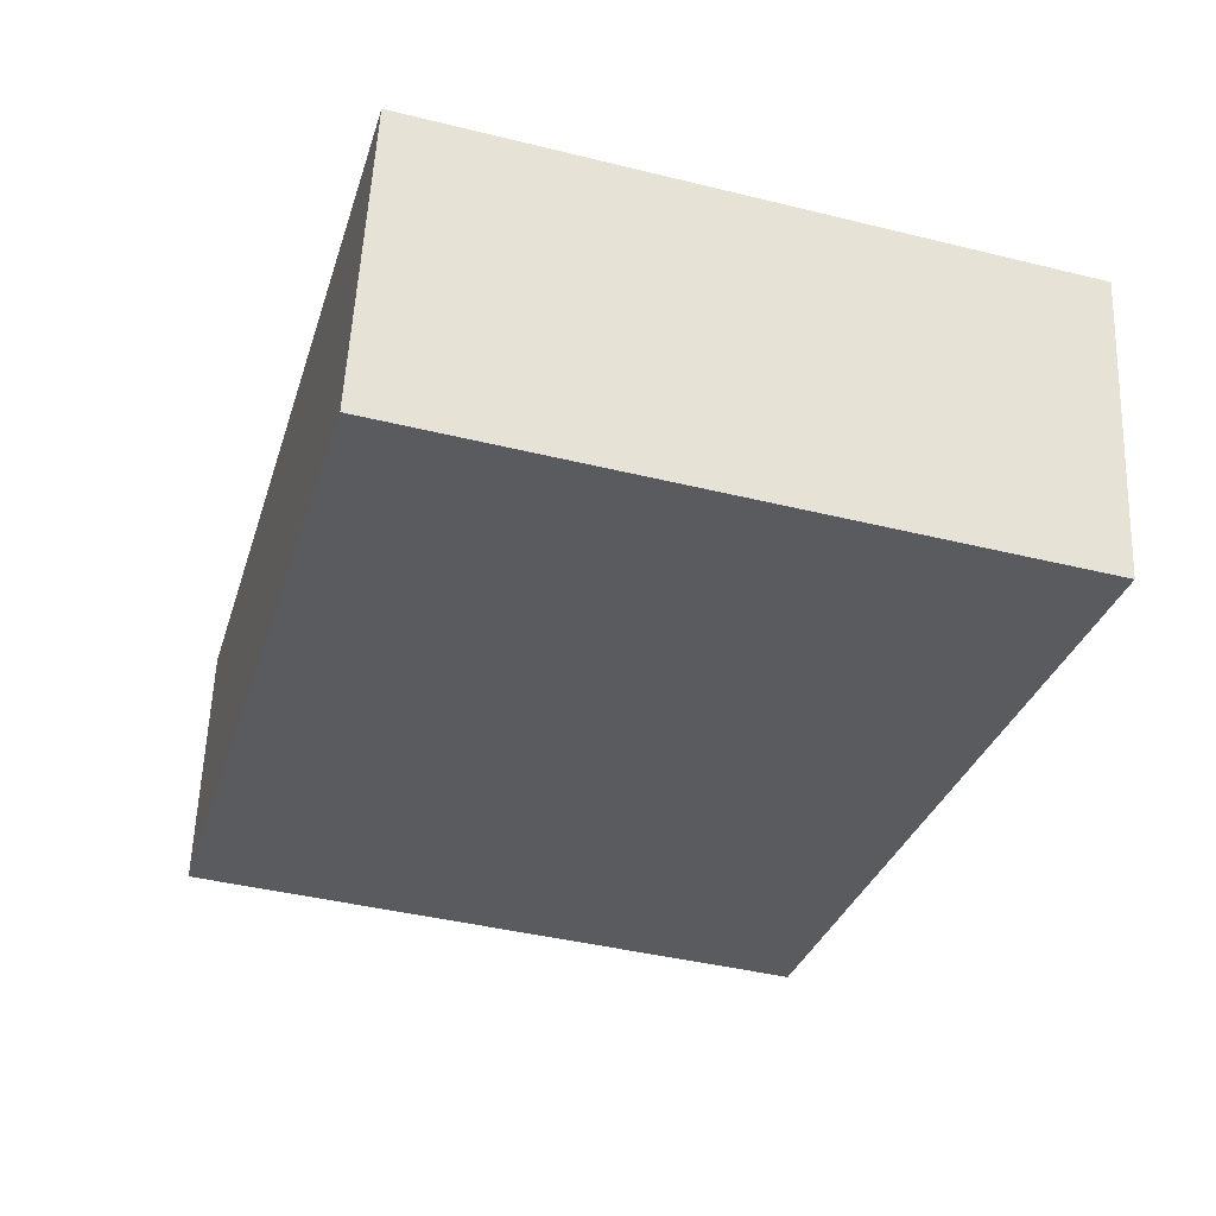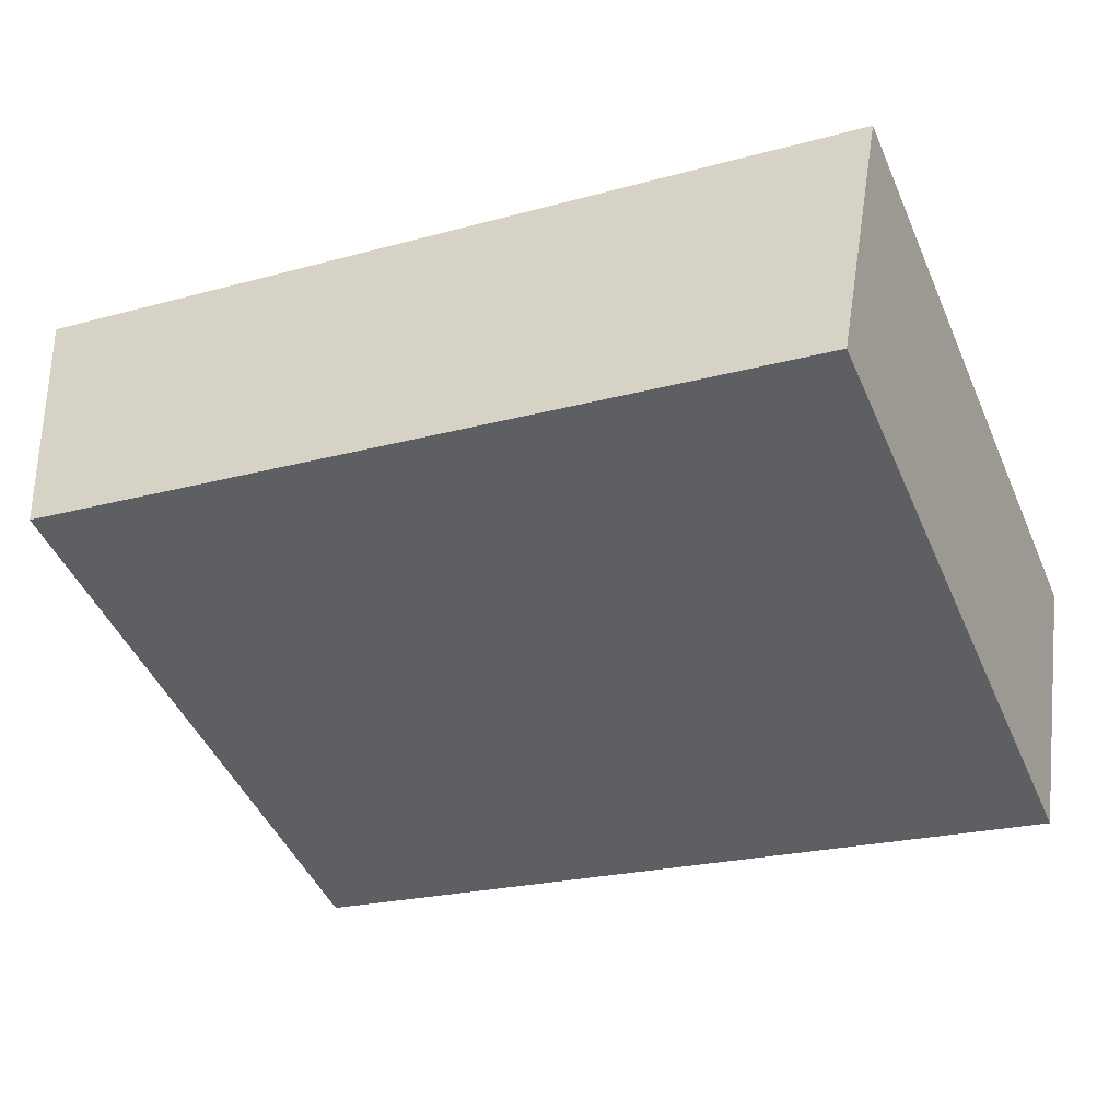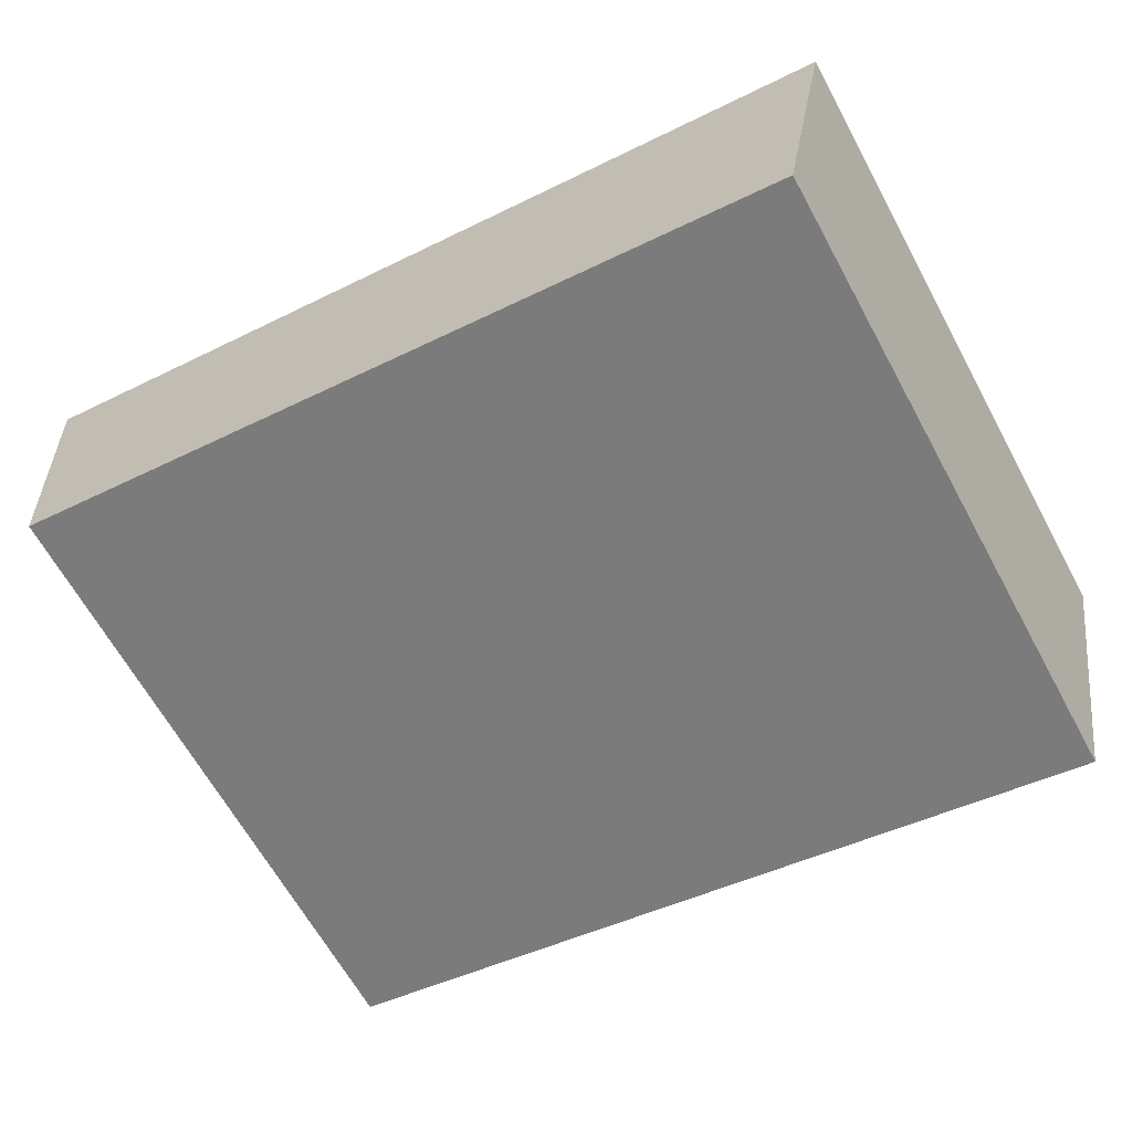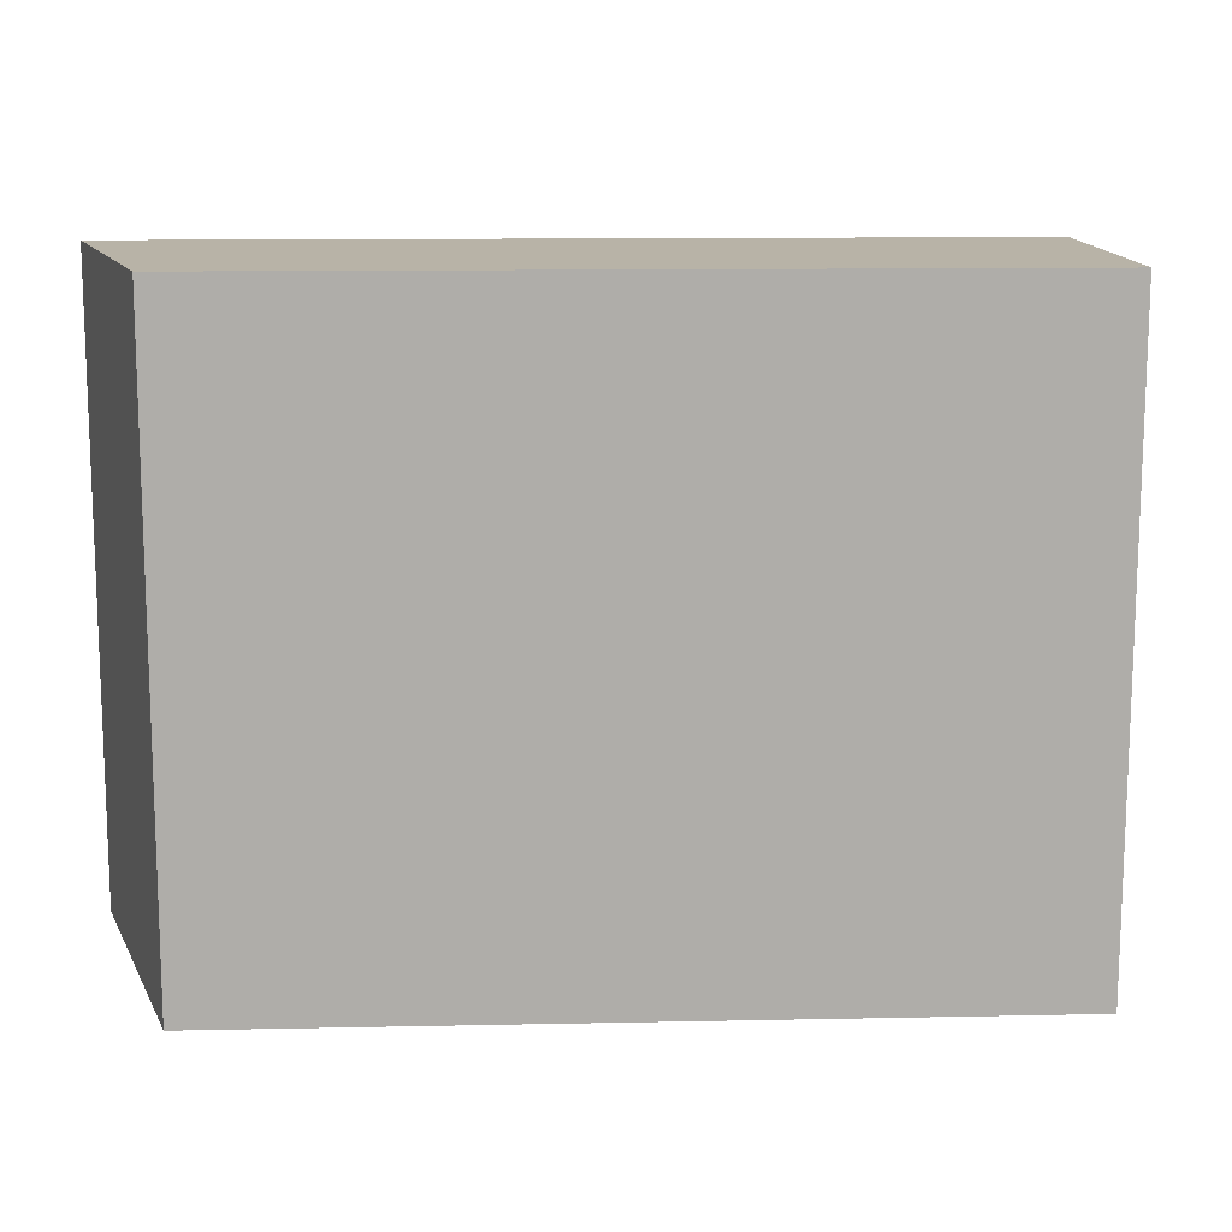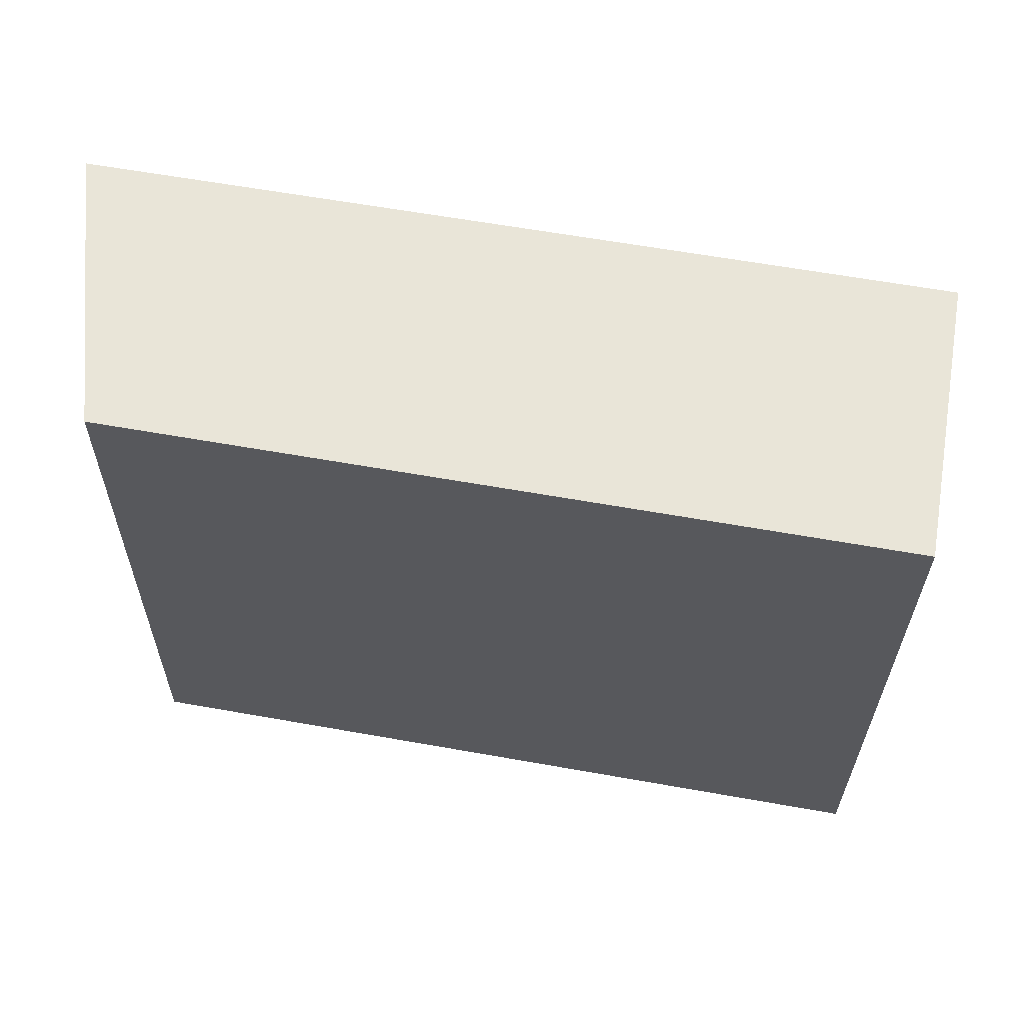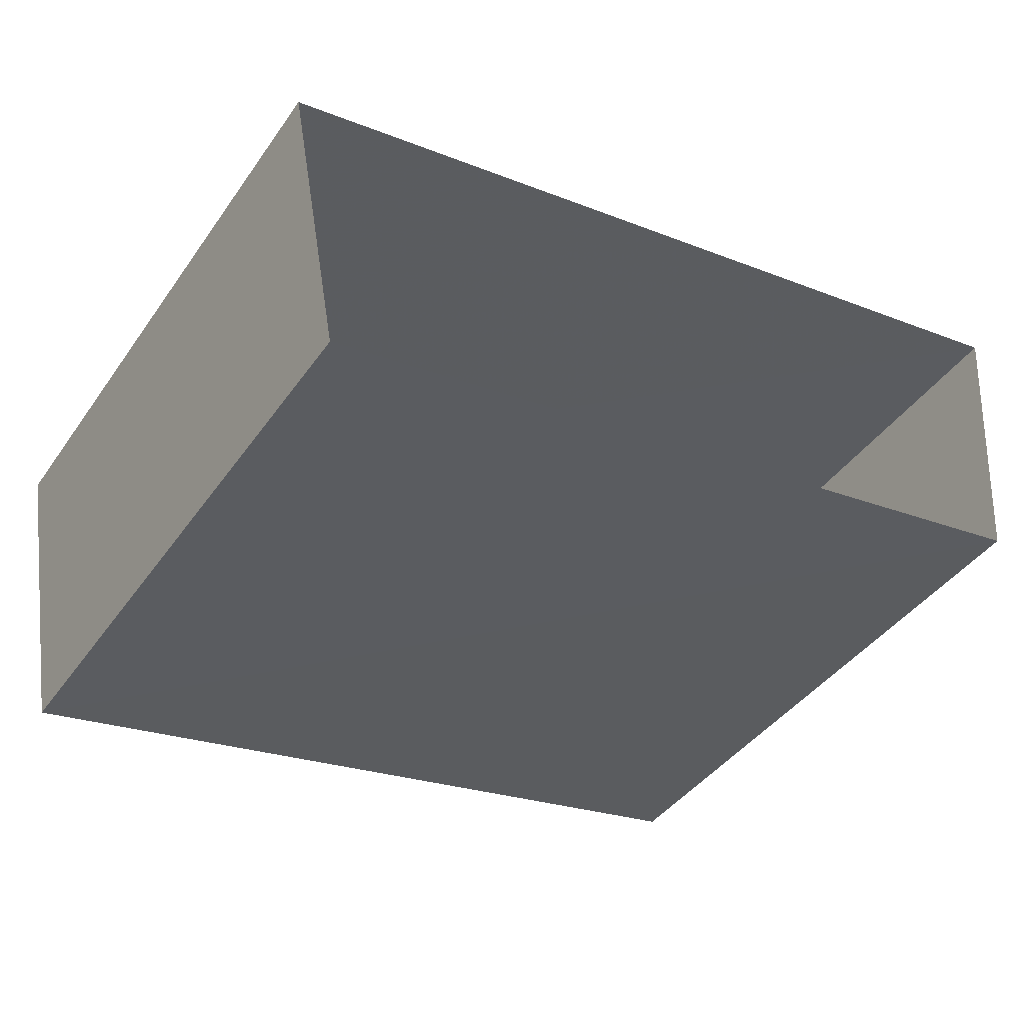
<metadata>
{"format":"obj","ext":"obj","renderer":"f3d","projection":"perspective","resolution":1024,"background":"white","views":[{"elev":-42.6,"azim":73.7,"up":"+Y"},{"elev":-47.2,"azim":23.2,"up":"+Y"},{"elev":-64.8,"azim":28.7,"up":"+Y"},{"elev":12.9,"azim":-13.0,"up":"+Z"},{"elev":-30.0,"azim":-0.4,"up":"+Y"},{"elev":-41.9,"azim":147.7,"up":"+Y"}]}
</metadata>
<code>
v -8612 -3.734e+04 37.9
v -8612 -3.734e+04 28.55
v -8611 -3.733e+04 28.55
v -8611 -3.733e+04 37.9
v -8623 -3.734e+04 28.55
v -8623 -3.734e+04 37.9
v -8624 -3.733e+04 28.55
v -8624 -3.733e+04 37.9
f 5 7 3
f 2 5 3
f 1 2 3
f 4 1 3
f 1 5 2
f 1 6 5
f 6 7 5
f 6 8 7
f 4 3 7
f 8 4 7
f 6 1 4
f 8 6 4

</code>
